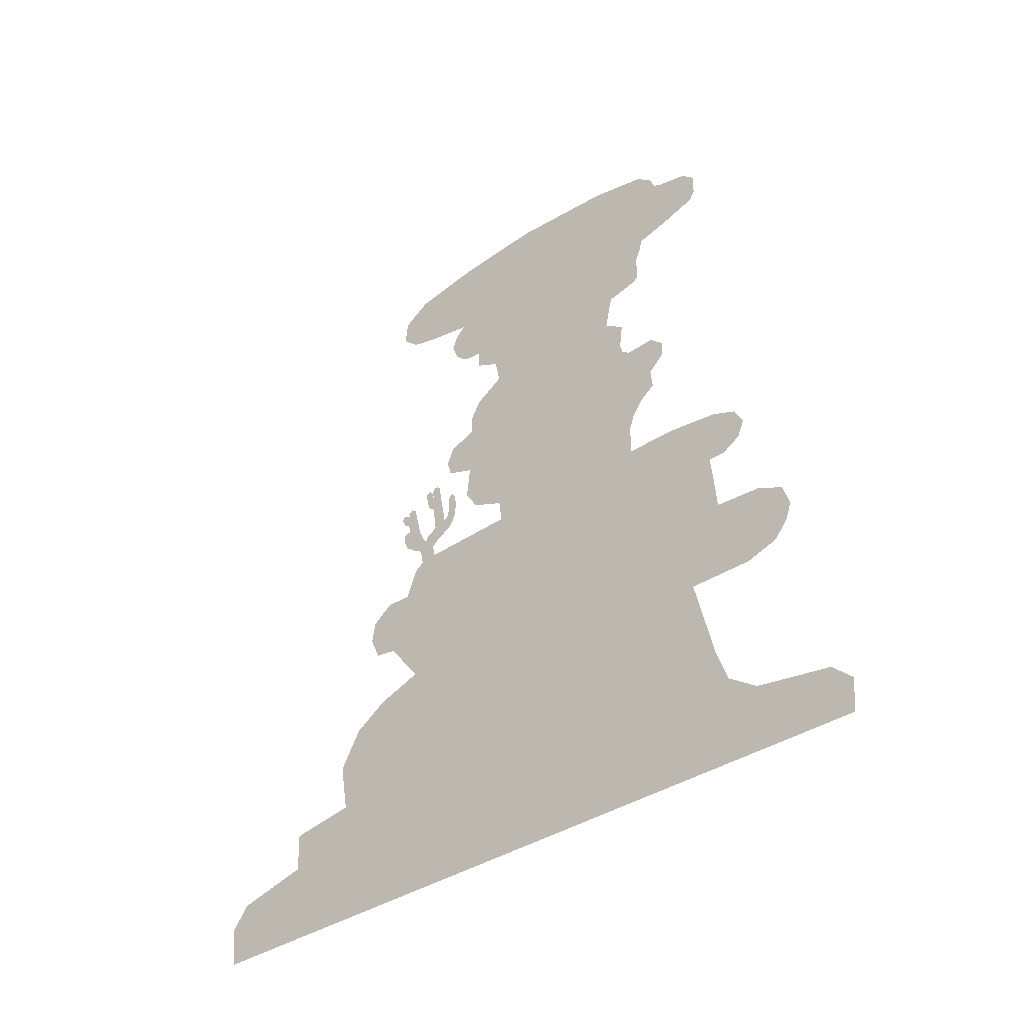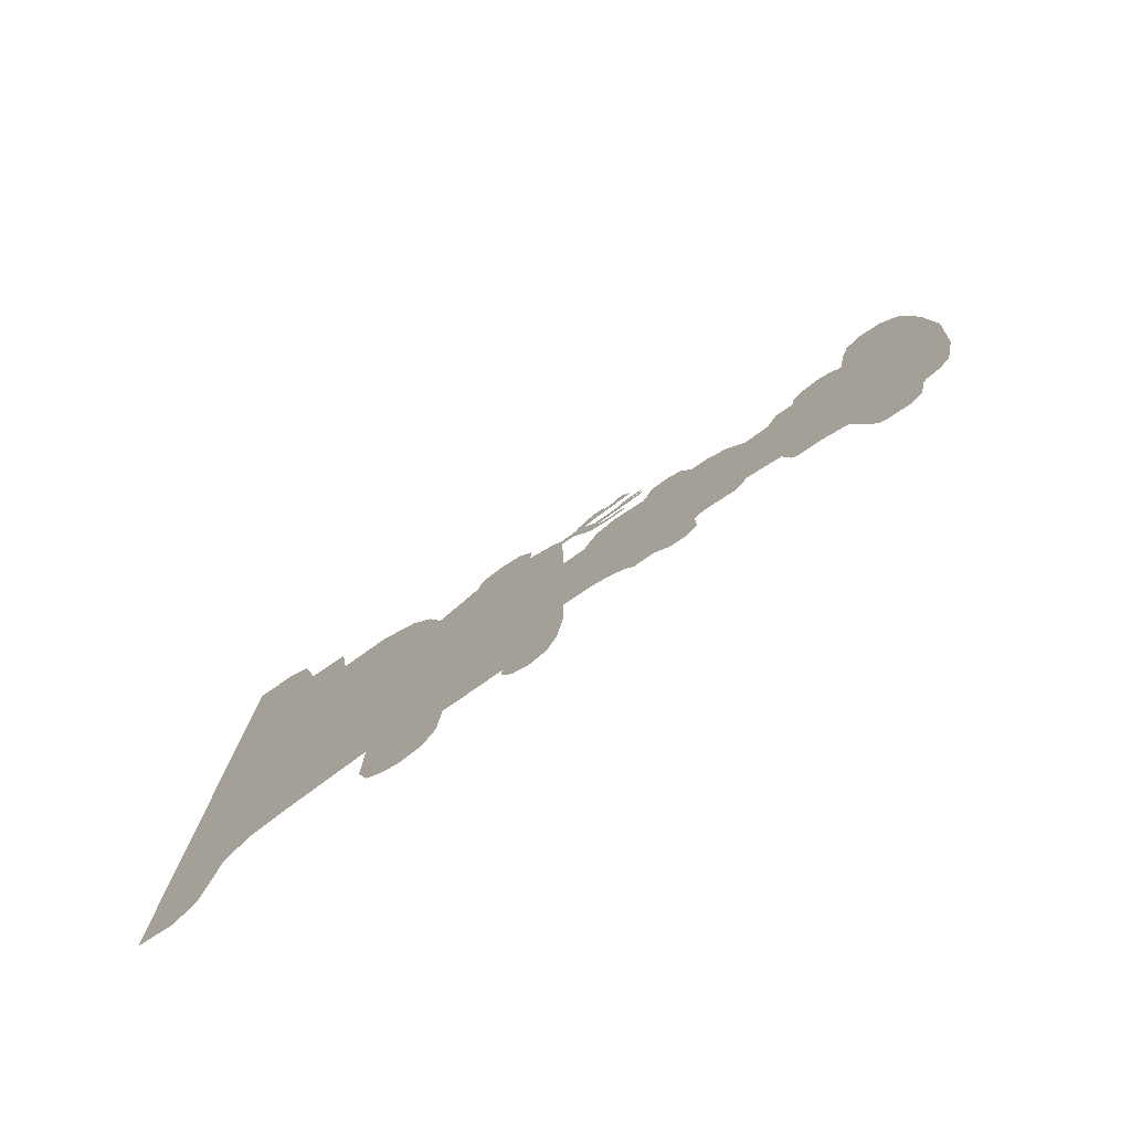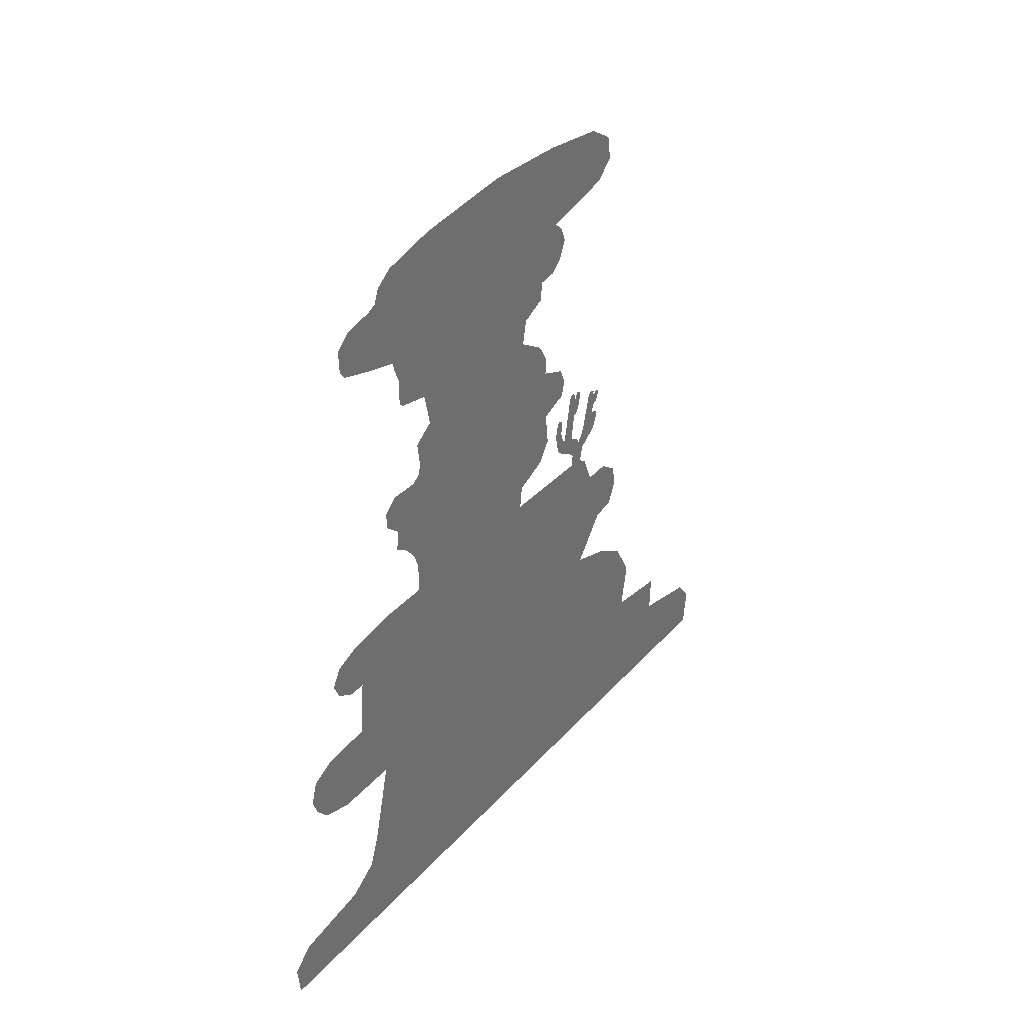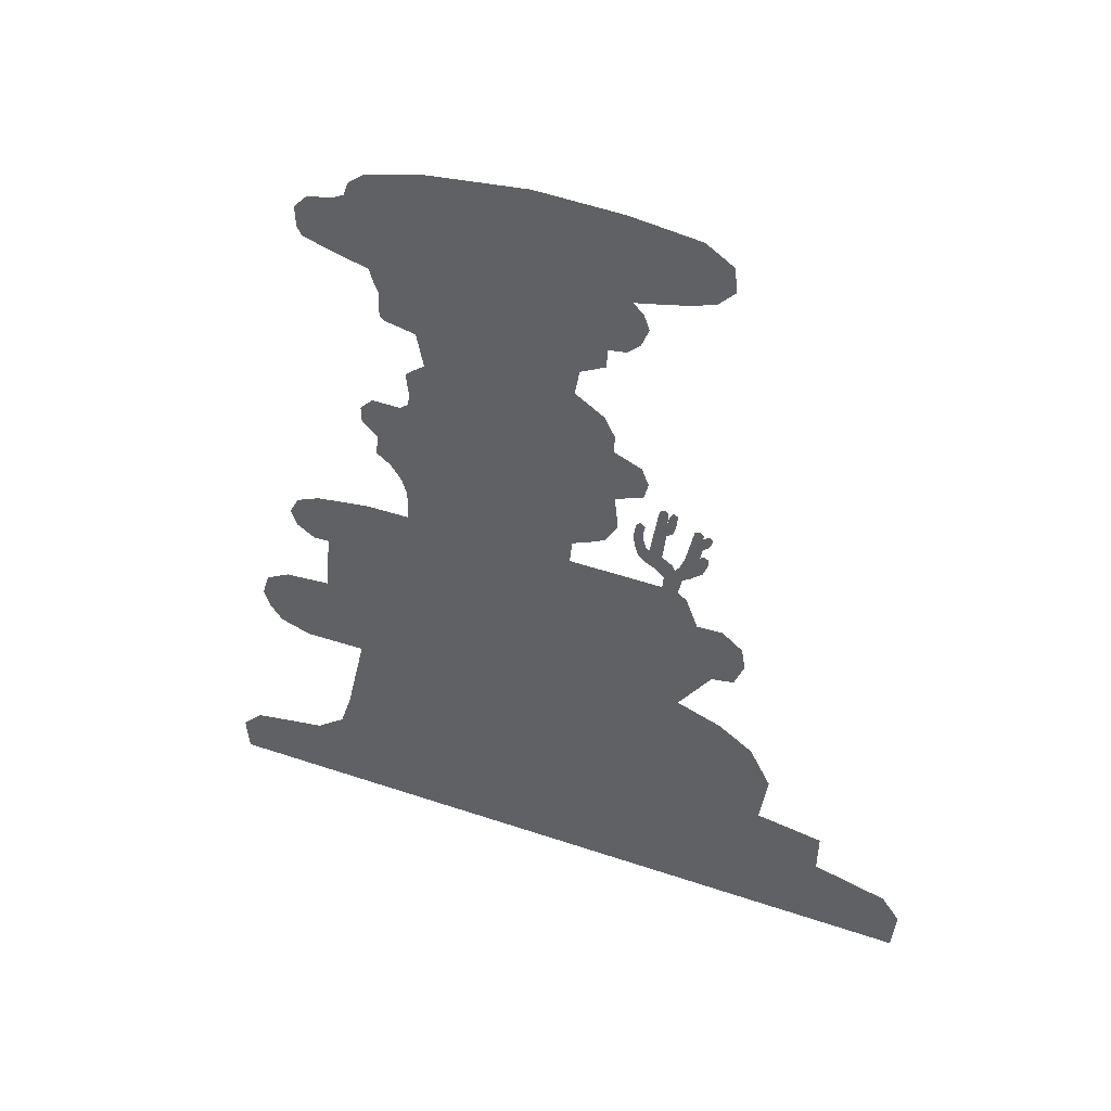
<metadata>
{"format":"obj","ext":"obj","renderer":"f3d","projection":"perspective","resolution":1024,"background":"white","views":[{"elev":-37.7,"azim":130.4,"up":"+Y"},{"elev":-78.3,"azim":124.0,"up":"+Z"},{"elev":36.7,"azim":-144.0,"up":"+Y"},{"elev":39.6,"azim":-67.1,"up":"+Y"}]}
</metadata>
<code>
g ENV_S09_Cutout_corals_01j_MO
v -0 140.9 -57
v -0 139.8 -55.13
v -0 147 -56.39
v -0 137.7 -52.51
v -0 146.7 18.16
v -0 135.5 -50.82
v -0 133 -49.14
v -0 128.7 -47.64
v -0 136.8 19.29
v -0 131 15.51
v -0 127.9 8.832
v -0 126.6 5.294
v -0 119.6 4.457
v -0 119.7 -47.66
v -0 80.91 -66.84
v -0 119.7 -61.75
v -0 119.2 33.32
v -0 101.7 -75.74
v -0 117.7 -78.09
v -0 114.8 -85.4
v -0 101.5 -80.71
v -0 104.8 -86.23
v -0 109.7 -88.3
v -0 93.81 -76.57
v -0 84.01 -77.4
v -0 107.8 44.45
v -0 118.5 38.11
v -0 116.8 40.78
v -0 122.9 33.66
v -0 123.5 39.23
v -0 126.6 36.92
v -0 125 31.49
v -0 128.2 38.3
v -0 128.1 36.08
v -0 124.9 41.49
v -0 130.1 32.91
v -0 131.5 39.72
v -0 126.9 27.8
v -0 127.7 45.19
v -0 131.5 28.99
v -0 128.8 25.6
v -0 138.3 34
v -0 132 27.94
v -0 132 24.45
v -0 135.2 26.93
v -0 135.7 24.08
v -0 137.2 27.08
v -0 139.5 24.79
v -0 139.4 27.48
v -0 140.7 25.98
v -0 146 31.61
v -0 143.2 34.17
v -0 139.5 35.81
v -0 142.8 36.87
v -0 145.9 34.43
v -0 147.1 32.48
v -0 147 33.75
v -0 145.6 34.89
v -0 146.1 37.16
v -0 146.8 35.77
v -0 190.9 14.98
v -0 196.5 15.11
v -0 187.2 7.151
v -0 240.5 -6.777
v -0 186.5 -42.33
v -0 179.8 5.692
v -0 181.9 -41.27
v -0 176.3 -40.07
v -0 174.2 -43.26
v -0 164.5 -45.25
v -0 171.9 -46.18
v -0 161.3 -46.04
v -0 159.6 -48.56
v -0 151.4 -61.16
v -0 159.9 -57.32
v -0 156.2 -61.3
v -0 174.1 14.58
v -0 168.4 17.76
v -0 163.1 17.63
v -0 154.7 28.11
v -0 149.9 26.78
v -0 159.6 25.99
v -0 232 47.21
v -0 223.3 50.26
v -0 230.4 49.47
v -0 218.4 45.09
v -0 236 40.98
v -0 216.1 37.13
v -0 214.3 27.84
v -0 239.1 19.75
v -0 213.2 22.14
v -0 200.5 24.66
v -0 197.2 20.81
v -0 210.3 25.19
v -0 205.9 26.92
v -0 237.9 -38.61
v -0 201.3 -54.8
v -0 197.6 -53.21
v -0 188.5 -51.75
v -0 189.9 -53.34
v -0 204.6 -55.73
v -0 234.2 -55.46
v -0 230.4 -60.5
v -0 226.3 -62.09
v -0 207.4 -66.34
v -0 225.1 -64.75
v -0 223.2 -73.77
v -0 212.9 -77.48
v -0 210.4 -75.89
v -0 219.3 -77.75
v -0 38.69 67.47
v -0 24.08 87.06
v -0 35.7 87.39
v -0 0 -58.07
v -0 53.2 69.91
v -0 18.77 109
v -0 64.53 63.6
v -0 11.8 114.3
v -0 9.766e-06 113
v -0 71.24 53.37
v -0 75.92 39.78
v -0 35.43 -72.91
v -0 25.58 -76.34
v -0 19.39 -85.17
v -0 15.75 -108
v -0 9.931 -114.3
v -0 1.923e-05 -113.3
v -0 60.13 -66.97
v -0 89.05 49.75
v -0 60.01 -85.95
v -0 83.05 -91.61
v -0 63.04 -95.33
v -0 79.32 -99.06
v -0 67.87 -99.33
v -0 72.84 -101.1
v -0 103.4 58.52
v -0 108.1 52.31
v -0 96.97 59.61
v -0 90.15 56.57
v -0 140.7 44.88
v -0 140.5 47.89
v -0 141.7 47.01
v -0 137.9 46.73
v -0 136.7 44.9
v -0 141.9 42.29
v -0 142.9 43.78
v -0 141.9 45.05
v -0 133.5 44.28
v -0 131 46.68
v -0 133.5 46.77
v -0 134.2 45.17
g ENV_S09_Cutout_corals_01j_MO_0
f 3 2 1
f 4 2 3
f 5 4 3
f 5 6 4
f 5 7 6
f 7 5 8
f 5 9 8
f 9 10 8
f 10 11 8
f 11 12 8
f 8 12 13
f 14 8 13
f 15 14 13
f 14 15 16
f 17 15 13
f 16 15 18
f 16 18 19
f 20 19 18
f 21 20 18
f 20 21 22
f 23 20 22
f 15 24 18
f 24 15 25
f 15 17 26
f 17 27 26
f 27 28 26
f 17 29 27
f 29 30 27
f 29 31 30
f 29 32 31
f 30 31 33
f 32 34 31
f 35 30 33
f 32 36 34
f 35 33 37
f 32 38 36
f 39 35 37
f 38 40 36
f 38 41 40
f 36 40 42
f 41 43 40
f 43 41 44
f 45 43 44
f 46 45 44
f 47 45 46
f 48 47 46
f 49 47 48
f 50 49 48
f 40 51 42
f 51 52 42
f 53 42 52
f 54 53 52
f 52 51 55
f 51 56 55
f 57 55 56
f 54 52 58
f 59 54 58
f 59 58 60
f 63 62 61
f 63 64 62
f 64 63 65
f 63 66 65
f 66 67 65
f 67 66 68
f 68 66 69
f 66 70 69
f 70 71 69
f 70 66 72
f 72 66 73
f 73 66 74
f 75 73 74
f 76 75 74
f 3 74 66
f 77 3 66
f 77 78 3
f 78 79 3
f 3 79 5
f 5 79 80
f 81 5 80
f 80 79 82
f 85 84 83
f 84 86 83
f 83 86 87
f 86 88 87
f 87 88 89
f 90 87 89
f 89 91 90
f 91 64 90
f 64 91 62
f 92 62 91
f 62 92 93
f 94 92 91
f 92 94 95
f 96 64 65
f 65 97 96
f 98 97 65
f 98 65 99
f 100 98 99
f 97 101 96
f 102 96 101
f 103 102 101
f 104 103 101
f 101 105 104
f 105 106 104
f 107 106 105
f 108 107 105
f 108 105 109
f 107 108 110
f 113 112 111
f 112 114 111
f 115 111 114
f 114 112 116
f 117 115 114
f 114 116 118
f 119 114 118
f 114 120 117
f 120 114 121
f 114 122 121
f 123 122 114
f 123 114 124
f 124 114 125
f 126 125 114
f 127 126 114
f 121 122 128
f 121 128 15
f 129 121 15
f 15 128 25
f 128 130 25
f 25 130 131
f 130 132 131
f 131 132 133
f 132 134 133
f 134 135 133
f 129 15 26
f 26 136 129
f 26 137 136
f 136 138 129
f 138 139 129
f 142 141 140
f 141 143 140
f 144 140 143
f 145 140 144
f 145 146 140
f 146 147 140
f 37 145 144
f 148 37 144
f 37 148 39
f 148 149 39
f 150 149 148
f 151 150 148

</code>
